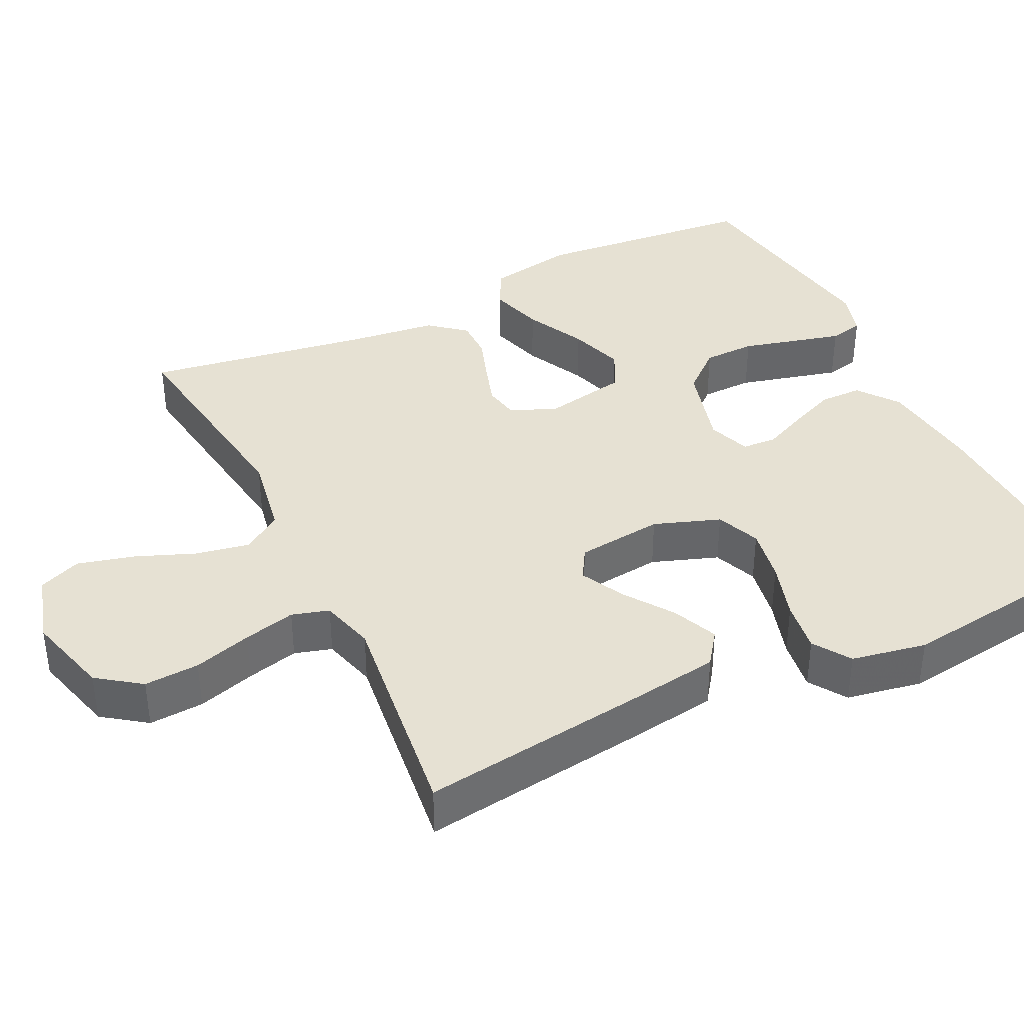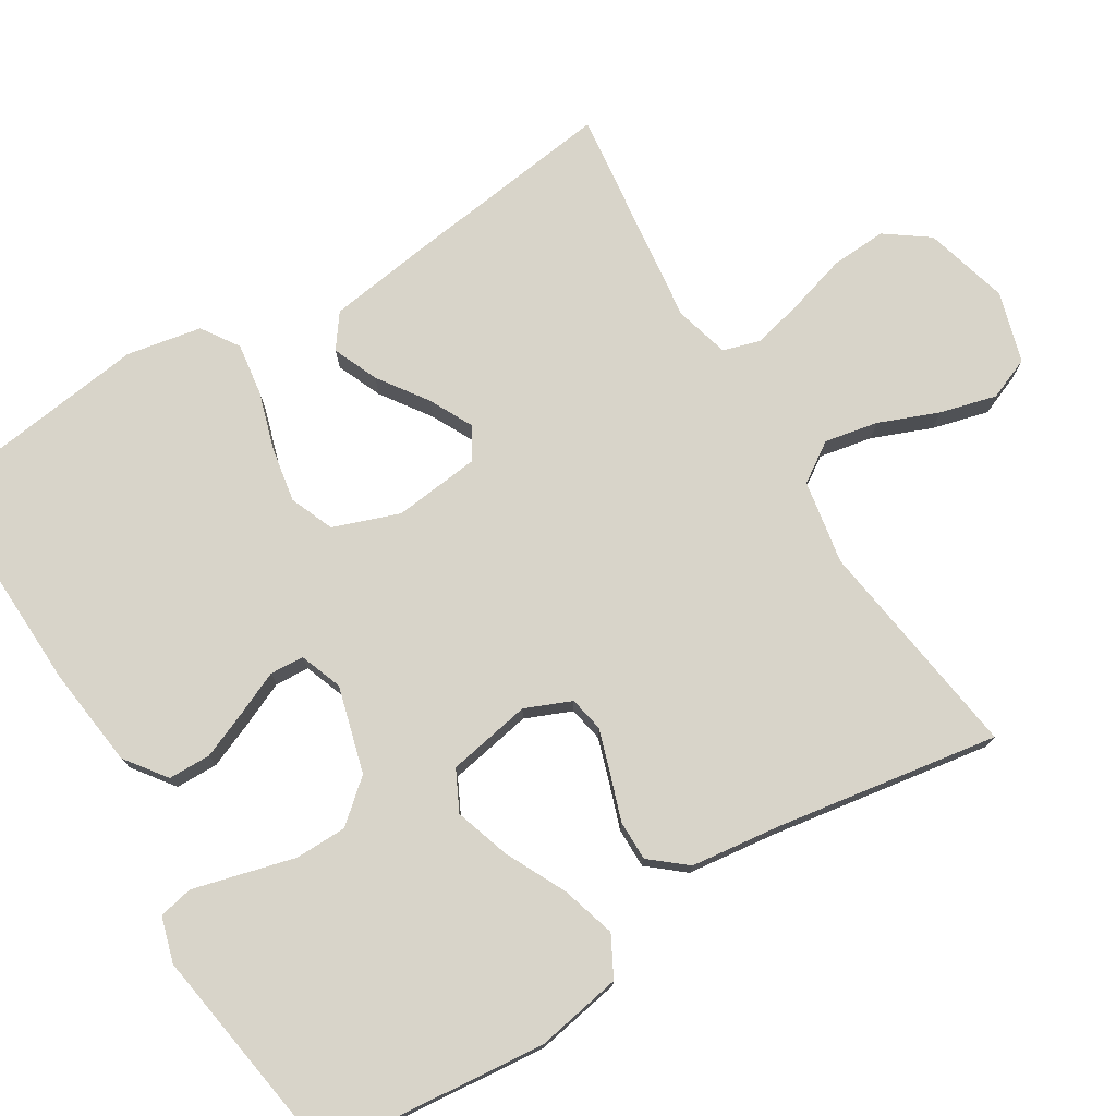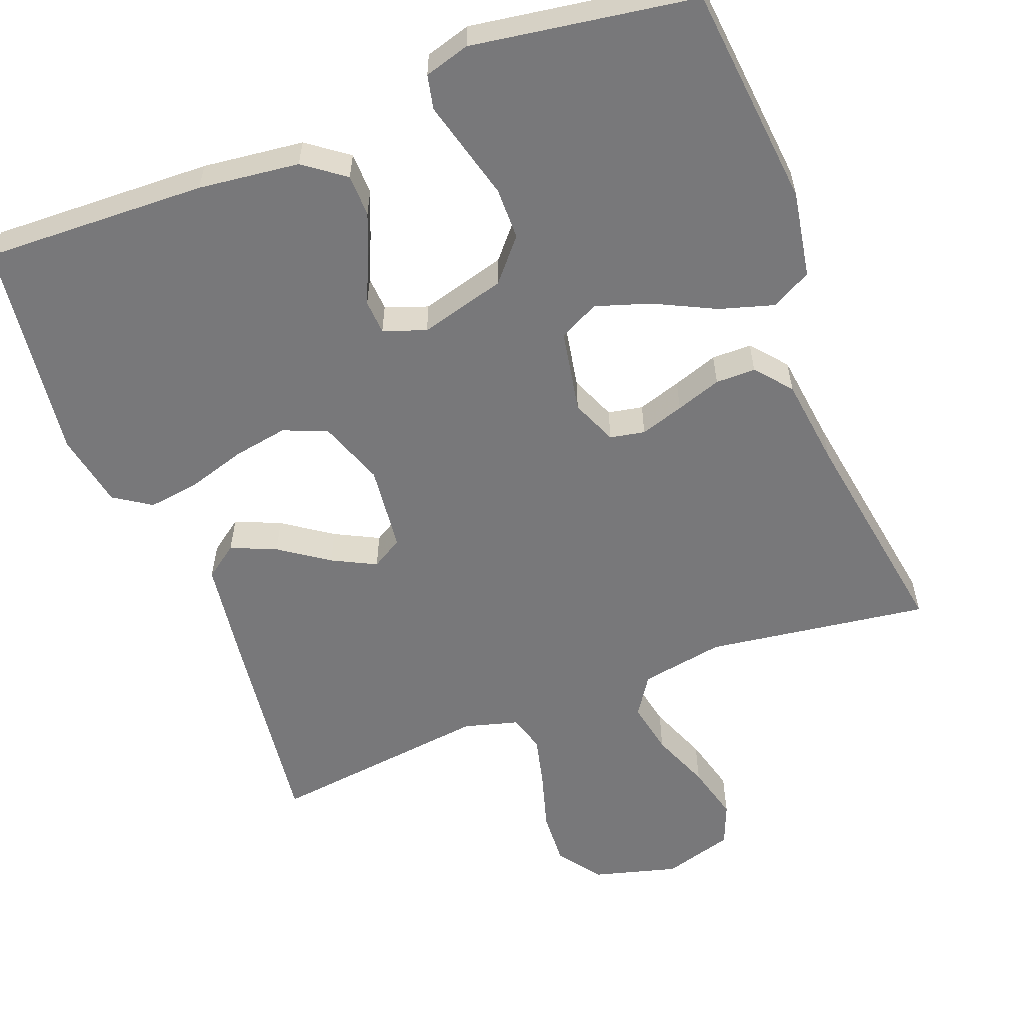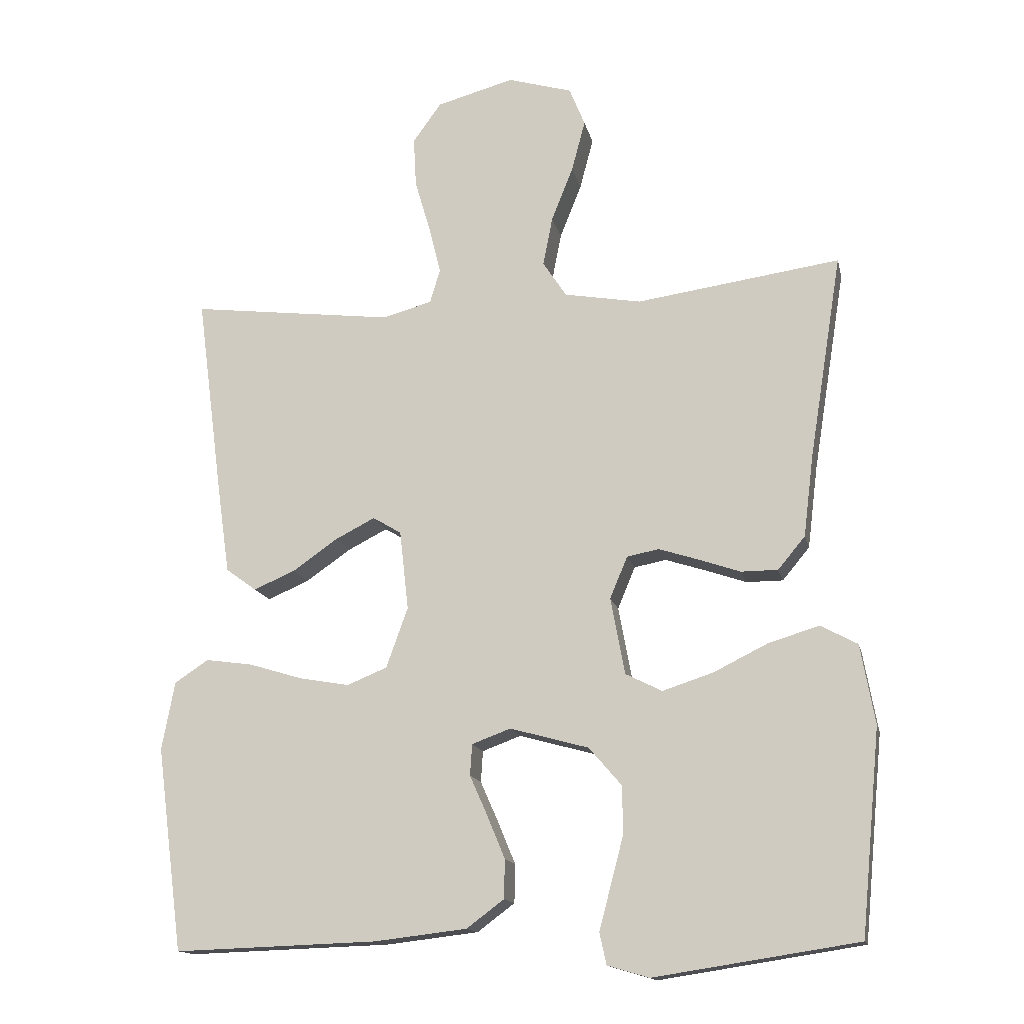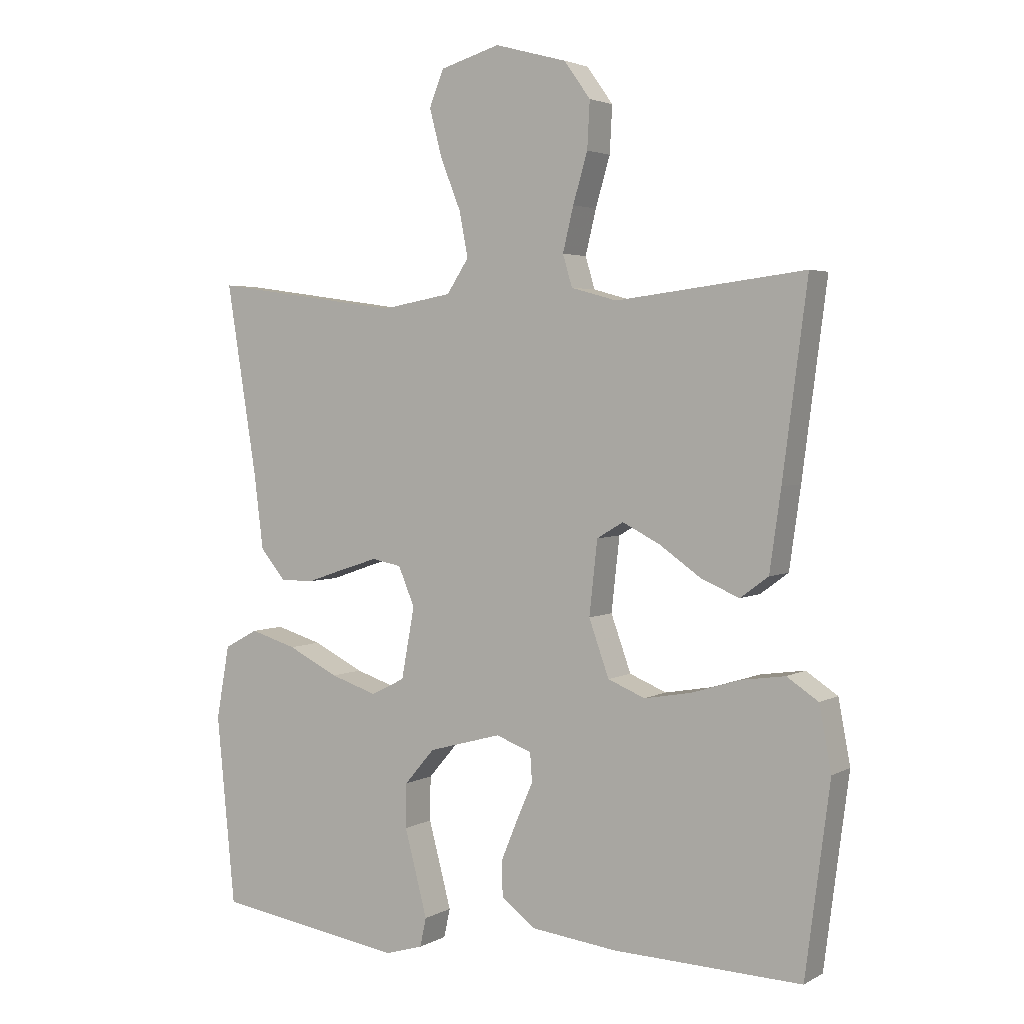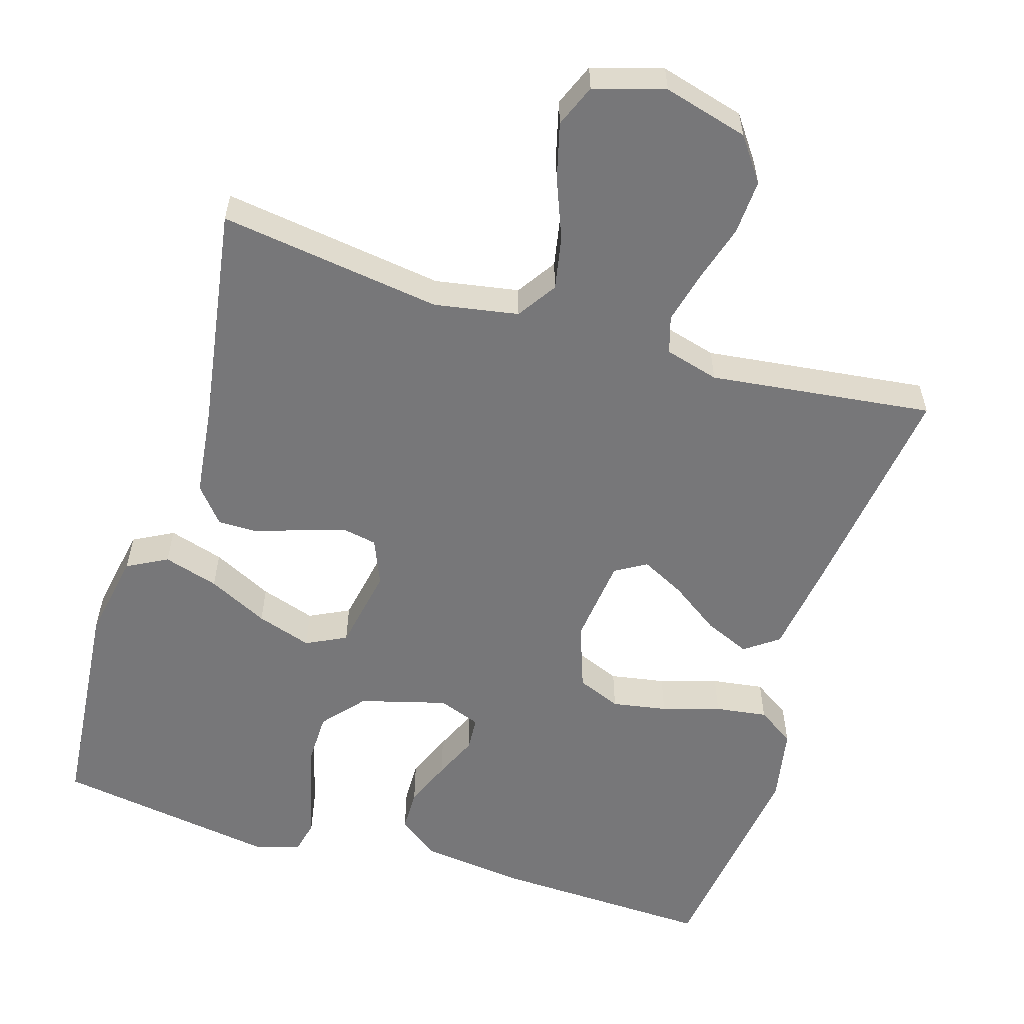
<metadata>
{"format":"obj","ext":"obj","renderer":"f3d","projection":"perspective","resolution":1024,"background":"white","views":[{"elev":38.7,"azim":63.9,"up":"+Y"},{"elev":75.6,"azim":-121.5,"up":"+Y"},{"elev":-57.5,"azim":-159.0,"up":"+Y"},{"elev":-14.7,"azim":-167.7,"up":"+Z"},{"elev":3.3,"azim":30.3,"up":"+Z"},{"elev":-57.2,"azim":-17.1,"up":"+Y"}]}
</metadata>
<code>
v -0.5 0.07 -0.5
v -0.529 0.07 -0.2
v -0.508 0.07 -0.083
v -0.454 0.07 -0.054
v -0.38 0.07 -0.076
v -0.299 0.07 -0.116
v -0.225 0.07 -0.14
v -0.171 0.07 -0.113
v -0.15 0.07 0
v -0.176 0.07 0.062
v -0.223 0.07 0.071
v -0.282 0.07 0.052
v -0.343 0.07 0.031
v -0.397 0.07 0.031
v -0.437 0.07 0.079
v -0.452 0.07 0.2
v -0.5 0.07 0.5
v -0.2 0.07 0.458
v -0.087 0.07 0.478
v -0.052 0.07 0.531
v -0.066 0.07 0.603
v -0.098 0.07 0.683
v -0.118 0.07 0.759
v -0.095 0.07 0.816
v 0 0.07 0.844
v 0.114 0.07 0.813
v 0.156 0.07 0.755
v 0.152 0.07 0.681
v 0.129 0.07 0.603
v 0.112 0.07 0.533
v 0.127 0.07 0.483
v 0.2 0.07 0.463
v 0.5 0.07 0.5
v 0.461 0.07 0.2
v 0.443 0.07 0.073
v 0.398 0.07 0.04
v 0.337 0.07 0.066
v 0.271 0.07 0.112
v 0.212 0.07 0.142
v 0.17 0.07 0.117
v 0.157 0.07 0
v 0.189 0.07 -0.089
v 0.248 0.07 -0.113
v 0.322 0.07 -0.1
v 0.4 0.07 -0.076
v 0.47 0.07 -0.066
v 0.52 0.07 -0.099
v 0.539 0.07 -0.2
v 0.5 0.07 -0.5
v 0.2 0.07 -0.49
v 0.064 0.07 -0.474
v 0.009 0.07 -0.433
v 0.008 0.07 -0.376
v 0.034 0.07 -0.313
v 0.06 0.07 -0.254
v 0.057 0.07 -0.208
v 0 0.07 -0.187
v -0.116 0.07 -0.219
v -0.164 0.07 -0.275
v -0.165 0.07 -0.345
v -0.146 0.07 -0.417
v -0.129 0.07 -0.482
v -0.139 0.07 -0.528
v -0.2 0.07 -0.546
v -0.5 0 -0.5
v -0.529 0 -0.2
v -0.508 0 -0.083
v -0.454 0 -0.054
v -0.38 0 -0.076
v -0.299 0 -0.116
v -0.225 0 -0.14
v -0.171 0 -0.113
v -0.15 0 0
v -0.176 0 0.062
v -0.223 0 0.071
v -0.282 0 0.052
v -0.343 0 0.031
v -0.397 0 0.031
v -0.437 0 0.079
v -0.452 0 0.2
v -0.5 0 0.5
v -0.2 0 0.458
v -0.087 0 0.478
v -0.052 0 0.531
v -0.066 0 0.603
v -0.098 0 0.683
v -0.118 0 0.759
v -0.095 0 0.816
v 0 0 0.844
v 0.114 0 0.813
v 0.156 0 0.755
v 0.152 0 0.681
v 0.129 0 0.603
v 0.112 0 0.533
v 0.127 0 0.483
v 0.2 0 0.463
v 0.5 0 0.5
v 0.461 0 0.2
v 0.443 0 0.073
v 0.398 0 0.04
v 0.337 0 0.066
v 0.271 0 0.112
v 0.212 0 0.142
v 0.17 0 0.117
v 0.157 0 0
v 0.189 0 -0.089
v 0.248 0 -0.113
v 0.322 0 -0.1
v 0.4 0 -0.076
v 0.47 0 -0.066
v 0.52 0 -0.099
v 0.539 0 -0.2
v 0.5 0 -0.5
v 0.2 0 -0.49
v 0.064 0 -0.474
v 0.009 0 -0.433
v 0.008 0 -0.376
v 0.034 0 -0.313
v 0.06 0 -0.254
v 0.057 0 -0.208
v 0 0 -0.187
v -0.116 0 -0.219
v -0.164 0 -0.275
v -0.165 0 -0.345
v -0.146 0 -0.417
v -0.129 0 -0.482
v -0.139 0 -0.528
v -0.2 0 -0.546
f 4 5 6
f 3 4 6
f 2 3 6
f 1 2 6
f 64 1 6
f 63 64 6
f 62 63 6
f 61 62 6
f 60 61 6
f 59 60 6 7
f 58 59 7 8
f 57 58 8 9
f 56 57 9 10
f 53 54 55
f 52 53 55
f 51 52 55
f 50 51 55
f 49 50 55
f 48 49 55
f 47 48 55
f 46 47 55
f 45 46 55
f 44 45 55
f 43 44 55 56
f 42 43 56
f 41 42 56 10
f 36 37 38
f 35 36 38
f 34 35 38
f 33 34 38
f 32 33 38
f 31 32 38 39
f 30 31 39 40
f 27 28 29
f 26 27 29
f 25 26 29
f 24 25 29
f 23 24 29
f 22 23 29
f 21 22 29
f 20 21 29 30
f 41 10 11
f 40 41 11
f 30 40 11
f 20 30 11
f 19 20 11
f 14 15 16
f 13 14 16
f 12 13 16
f 11 12 16
f 19 11 16
f 18 19 16
f 16 17 18
f 70 69 68
f 70 68 67
f 70 67 66
f 70 66 65
f 70 65 128
f 70 128 127
f 70 127 126
f 70 126 125
f 70 125 124
f 71 70 124 123
f 72 71 123 122
f 73 72 122 121
f 74 73 121 120
f 119 118 117
f 119 117 116
f 119 116 115
f 119 115 114
f 119 114 113
f 119 113 112
f 119 112 111
f 119 111 110
f 119 110 109
f 119 109 108
f 120 119 108 107
f 120 107 106
f 74 120 106 105
f 102 101 100
f 102 100 99
f 102 99 98
f 102 98 97
f 102 97 96
f 103 102 96 95
f 104 103 95 94
f 93 92 91
f 93 91 90
f 93 90 89
f 93 89 88
f 93 88 87
f 93 87 86
f 93 86 85
f 94 93 85 84
f 75 74 105
f 75 105 104
f 75 104 94
f 75 94 84
f 75 84 83
f 80 79 78
f 80 78 77
f 80 77 76
f 80 76 75
f 80 75 83
f 80 83 82
f 82 81 80
f 1 65 66 2
f 2 66 67 3
f 3 67 68 4
f 4 68 69 5
f 5 69 70 6
f 6 70 71 7
f 7 71 72 8
f 8 72 73 9
f 9 73 74 10
f 10 74 75 11
f 11 75 76 12
f 12 76 77 13
f 13 77 78 14
f 14 78 79 15
f 15 79 80 16
f 16 80 81 17
f 17 81 82 18
f 18 82 83 19
f 19 83 84 20
f 20 84 85 21
f 21 85 86 22
f 22 86 87 23
f 23 87 88 24
f 24 88 89 25
f 25 89 90 26
f 26 90 91 27
f 27 91 92 28
f 28 92 93 29
f 29 93 94 30
f 30 94 95 31
f 31 95 96 32
f 32 96 97 33
f 33 97 98 34
f 34 98 99 35
f 35 99 100 36
f 36 100 101 37
f 37 101 102 38
f 38 102 103 39
f 39 103 104 40
f 40 104 105 41
f 41 105 106 42
f 42 106 107 43
f 43 107 108 44
f 44 108 109 45
f 45 109 110 46
f 46 110 111 47
f 47 111 112 48
f 48 112 113 49
f 49 113 114 50
f 50 114 115 51
f 51 115 116 52
f 52 116 117 53
f 53 117 118 54
f 54 118 119 55
f 55 119 120 56
f 56 120 121 57
f 57 121 122 58
f 58 122 123 59
f 59 123 124 60
f 60 124 125 61
f 61 125 126 62
f 62 126 127 63
f 63 127 128 64
f 64 128 65 1

</code>
